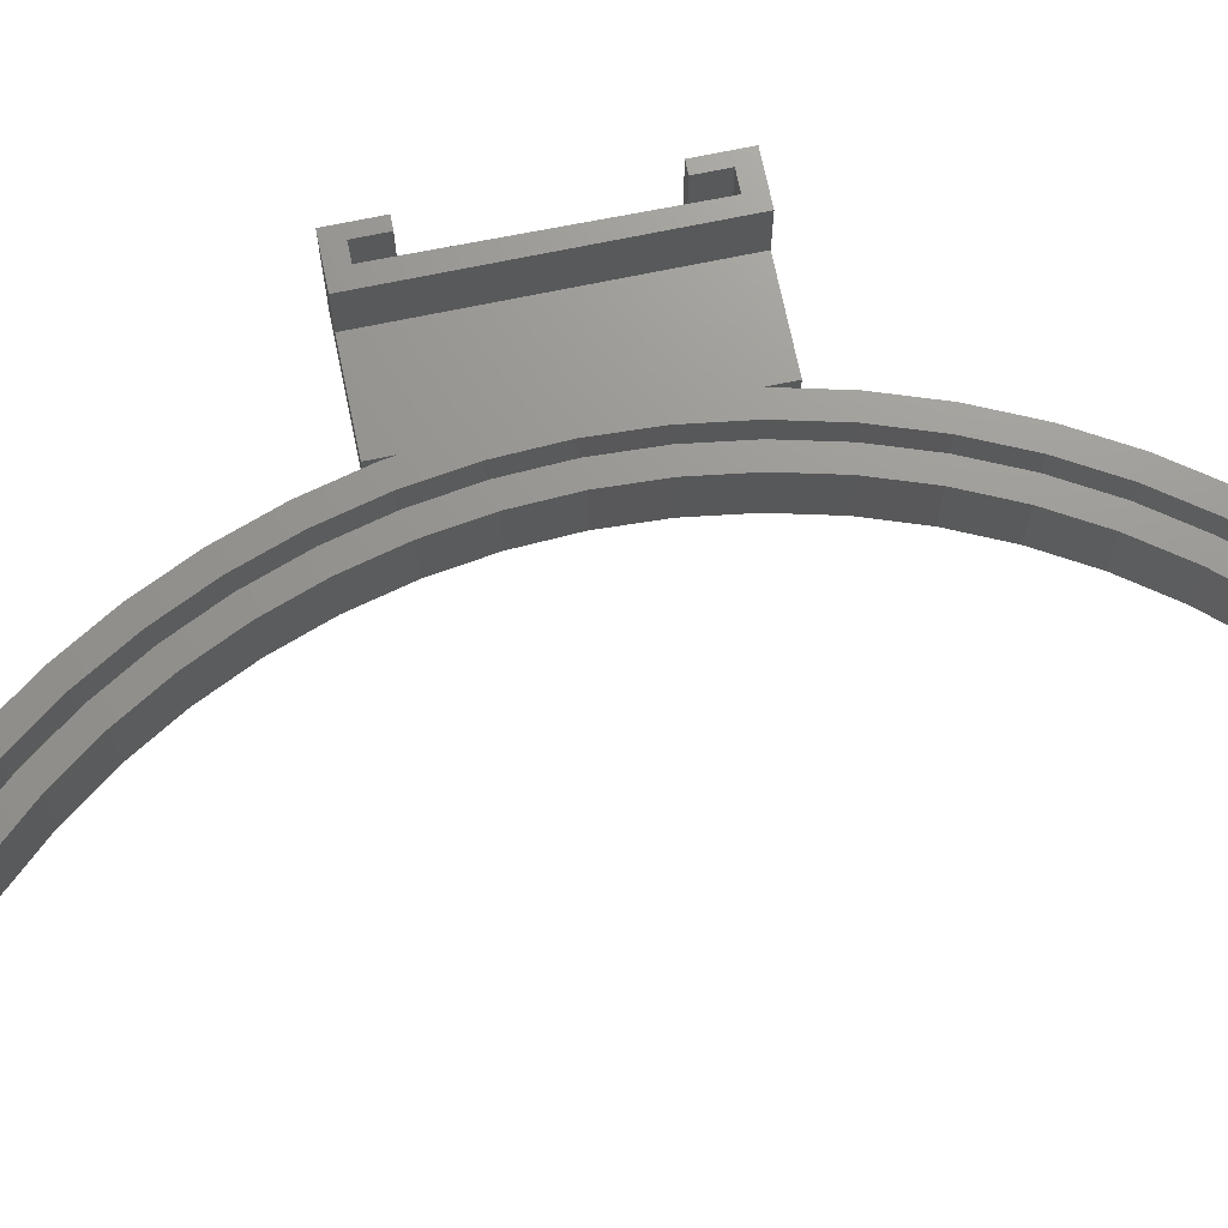
<metadata>
{"format":"stl","ext":"stl","renderer":"f3d","projection":"perspective","resolution":1024,"background":"white","views":[{"elev":70.3,"azim":-101.7,"up":"+Z"}]}
</metadata>
<code>
# stl→obj: 436 verts, 884 faces
v 32.82 99.4 27
v 42.13 94.71 15
v 32.82 99.4 15
v 42.13 94.71 27
v 50.96 89.14 15
v 50.96 89.14 27
v 45.62 92.51 30.48
v 45.32 92.7 30.76
v 45.08 92.85 31.13
v 42.13 94.71 37
v 45.98 92.28 30.31
v 46.36 92.04 30.25
v 44.93 92.94 31.55
v 44.88 92.97 32
v 44.93 92.94 32.45
v 45.08 92.85 32.88
v 45.32 92.7 33.24
v 45.62 92.51 33.52
v 45.98 92.28 33.69
v 46.36 92.04 33.75
v 47.64 91.23 31.13
v 50.96 89.14 37
v 47.41 91.38 30.76
v 47.1 91.57 30.48
v 46.75 91.8 30.31
v 47.79 91.14 31.55
v 47.84 91.1 32
v 47.79 91.14 32.45
v 47.64 91.23 32.88
v 47.41 91.38 33.24
v 47.1 91.57 33.52
v 46.75 91.8 33.69
v 59.21 82.75 15
v 59.21 82.75 27
v 66.81 75.6 15
v 66.81 75.6 27
v 73.69 67.75 27
v 73.69 67.75 15
v 79.79 59.28 27
v 79.79 59.28 15
v 85.05 50.27 27
v 85.05 50.27 15
v 89.41 40.79 27
v 89.41 40.79 15
v 92.85 30.94 27
v 92.85 30.94 15
v 95.33 20.81 27
v 95.33 20.81 15
v 95.61 18.91 27
v 95.61 18.91 15
v 95.28 -20.92 15
v 92.85 -30.83 27
v 92.85 -30.83 15
v 95.28 -20.92 27
v 89.41 -40.68 27
v 89.41 -40.68 15
v 85.05 -50.16 27
v 85.05 -50.16 15
v 79.79 -59.17 27
v 79.79 -59.17 15
v 73.69 -67.64 27
v 73.69 -67.64 15
v 66.81 -75.49 27
v 66.81 -75.49 15
v 59.21 -82.64 15
v 59.21 -82.64 27
v 50.96 -89.03 15
v 50.96 -89.03 27
v 42.13 -94.6 15
v 42.13 -94.6 27
v 47.29 -91.34 30.48
v 47.59 -91.15 30.76
v 47.83 -91 31.13
v 50.96 -89.03 37
v 46.93 -91.57 30.31
v 46.55 -91.81 30.25
v 47.98 -90.91 31.55
v 48.03 -90.88 32
v 47.98 -90.91 32.45
v 47.83 -91 32.88
v 47.59 -91.15 33.24
v 47.29 -91.34 33.52
v 46.93 -91.57 33.69
v 46.55 -91.81 33.75
v 45.26 -92.62 31.13
v 42.13 -94.6 37
v 45.5 -92.47 30.76
v 45.81 -92.28 30.48
v 46.16 -92.05 30.31
v 45.12 -92.71 31.55
v 45.07 -92.75 32
v 45.12 -92.71 32.45
v 45.26 -92.62 32.88
v 45.5 -92.47 33.24
v 45.81 -92.28 33.52
v 46.16 -92.05 33.69
v 32.82 -99.29 15
v 32.82 -99.29 27
v 28.85 -90.39 27
v 30.37 -93.81 17
v 30.37 -93.81 27
v 31.29 -95.87 27
v 31.29 -95.87 17
v 28.85 -90.39 15
v 31.29 95.98 17
v 31.29 95.98 27
v 30.37 93.92 27
v 28.85 90.5 15
v 28.85 90.5 27
v 30.37 93.92 17
v 37.33 -86.11 15
v 37.33 -86.11 27
v 45.37 -81.04 15
v 45.37 -81.04 27
v 40.67 -84.01 30.45
v 40.35 -84.21 30.71
v 40.1 -84.36 31.06
v 37.33 -86.11 37
v 41.03 -83.78 30.29
v 41.41 -83.53 30.25
v 39.94 -84.47 31.47
v 39.87 -84.51 31.92
v 39.9 -84.49 32.38
v 40.04 -84.4 32.81
v 40.26 -84.26 33.18
v 40.55 -84.08 33.48
v 40.9 -83.86 33.67
v 41.28 -83.62 33.75
v 42.66 -82.75 31.19
v 45.37 -81.04 37
v 42.44 -82.89 30.82
v 42.15 -83.07 30.52
v 41.8 -83.29 30.33
v 42.79 -82.66 31.62
v 42.83 -82.64 32.08
v 42.76 -82.69 32.53
v 42.6 -82.79 32.94
v 42.35 -82.94 33.29
v 42.03 -83.14 33.55
v 41.67 -83.37 33.71
v 52.88 -75.23 15
v 52.88 -75.23 27
v 59.8 -68.72 15
v 59.8 -68.72 27
v 66.06 -61.57 27
v 66.06 -61.57 15
v 71.61 -53.86 27
v 71.61 -53.86 15
v 76.4 -45.66 27
v 76.4 -45.66 15
v 80.37 -37.03 27
v 80.37 -37.03 15
v 83.51 -28.06 27
v 83.51 -28.06 15
v 85.76 -18.83 27
v 85.76 -18.83 15
v 87.13 -9.434 27
v 87.13 -9.434 15
v 85.76 18.95 27
v 87.13 9.544 15
v 87.13 9.544 27
v 85.76 18.95 15
v 83.51 28.17 27
v 83.51 28.17 15
v 80.37 37.14 27
v 80.37 37.14 15
v 76.4 45.77 27
v 76.4 45.77 15
v 71.61 53.97 27
v 71.61 53.97 15
v 66.06 61.68 27
v 66.06 61.68 15
v 59.8 68.83 27
v 59.8 68.83 15
v 52.88 75.34 15
v 52.88 75.34 27
v 45.37 81.15 15
v 45.37 81.15 27
v 37.33 86.22 15
v 37.33 86.22 27
v 42.09 83.22 30.48
v 42.4 83.03 30.76
v 42.63 82.88 31.13
v 45.37 81.15 37
v 41.73 83.44 30.31
v 41.35 83.69 30.25
v 42.78 82.78 31.55
v 42.83 82.75 32
v 42.78 82.78 32.45
v 42.63 82.88 32.88
v 42.4 83.03 33.24
v 42.09 83.22 33.52
v 41.73 83.44 33.69
v 41.35 83.69 33.75
v 40.07 84.49 31.13
v 37.33 86.22 37
v 40.3 84.35 30.76
v 40.61 84.15 30.48
v 40.97 83.93 30.31
v 39.92 84.59 31.55
v 39.87 84.62 32
v 39.92 84.59 32.45
v 40.07 84.49 32.88
v 40.3 84.35 33.24
v 40.61 84.15 33.52
v 40.97 83.93 33.69
v 89.26 29.88 27
v 91.65 20.09 17
v 91.65 20.09 27
v 89.26 29.88 17
v 93.1 10.12 17
v 93.1 10.12 27
v 81.72 48.54 27
v 85.94 39.39 17
v 85.94 39.39 27
v 81.72 48.54 17
v 76.64 57.24 27
v 76.64 57.24 17
v 48.81 86.07 27
v 40.29 91.44 17
v 48.81 86.07 17
v 40.29 91.44 27
v 45.1 88.4 30.48
v 45.41 88.21 30.76
v 45.65 88.06 31.13
v 48.81 86.07 37
v 44.75 88.63 30.31
v 44.36 88.87 30.25
v 45.79 87.97 31.55
v 45.84 87.94 32
v 45.79 87.97 32.45
v 45.65 88.06 32.88
v 45.41 88.21 33.24
v 45.1 88.4 33.52
v 44.75 88.63 33.69
v 44.36 88.87 33.75
v 43.08 89.68 31.13
v 40.29 91.44 37
v 43.32 89.53 30.76
v 43.62 89.34 30.48
v 43.98 89.11 30.31
v 42.93 89.77 31.55
v 42.88 89.8 32
v 42.93 89.77 32.45
v 43.08 89.68 32.88
v 43.32 89.53 33.24
v 43.62 89.34 33.52
v 43.98 89.11 33.69
v 70.76 65.42 27
v 70.76 65.42 17
v 93.58 0.05509 17
v 93.58 0.05509 27
v 64.11 72.99 27
v 64.11 72.99 17
v 56.77 79.9 17
v 56.77 79.9 27
v 89.44 19.66 17
v 90.86 9.903 27
v 90.86 9.903 17
v 89.44 19.66 27
v 74.76 56.02 17
v 79.72 47.5 27
v 79.72 47.5 17
v 74.76 56.02 27
v 91.33 0.05509 27
v 91.33 0.05509 17
v 47.52 84.22 27
v 39.18 89.48 17
v 47.52 84.22 17
v 39.18 89.48 27
v 44.09 86.39 30.48
v 44.39 86.19 30.76
v 44.63 86.04 31.13
v 47.52 84.22 37
v 43.73 86.61 30.31
v 43.35 86.85 30.25
v 44.78 85.95 31.55
v 44.83 85.92 32
v 44.78 85.95 32.45
v 44.63 86.04 32.88
v 44.39 86.19 33.24
v 44.09 86.39 33.52
v 43.73 86.61 33.69
v 43.35 86.85 33.75
v 42.07 87.66 31.13
v 39.18 89.48 37
v 42.3 87.51 30.76
v 42.61 87.32 30.48
v 42.97 87.1 30.31
v 41.92 87.76 31.55
v 41.87 87.79 32
v 41.92 87.76 32.45
v 42.07 87.66 32.88
v 42.3 87.51 33.24
v 42.61 87.32 33.52
v 42.97 87.1 33.69
v 55.31 78.19 27
v 55.31 78.19 17
v 69 64.02 17
v 69 64.02 27
v 62.49 71.43 27
v 62.49 71.43 17
v 83.85 38.55 17
v 83.85 38.55 27
v 87.1 29.24 17
v 87.1 29.24 27
v 87.58 0.05509 15
v 118.6 -16.92 15
v 116.6 -21.92 15
v 116.6 -16.92 15
v 95.33 -20.92 15
v 95.33 -24.92 15
v 113.3 -21.92 15
v 118.6 -24.92 15
v 118.6 22.91 15
v 95.61 22.91 15
v 113.7 19.91 15
v 116.6 19.91 15
v 116.6 14.91 15
v 118.6 14.91 15
v 113.7 18.91 15
v 90.86 -9.793 27
v 89.44 -19.55 17
v 89.44 -19.55 27
v 90.86 -9.793 17
v 87.1 -29.13 17
v 87.1 -29.13 27
v 83.85 -38.44 17
v 83.85 -38.44 27
v 74.76 -55.91 27
v 69 -63.91 17
v 69 -63.91 27
v 74.76 -55.91 17
v 55.31 -78.08 27
v 62.49 -71.32 17
v 55.31 -78.08 17
v 62.49 -71.32 27
v 39.18 -89.37 27
v 39.18 -89.37 17
v 47.52 -84.11 17
v 47.52 -84.11 27
v 42.67 -87.17 30.45
v 42.35 -87.37 30.71
v 42.1 -87.53 31.06
v 39.18 -89.37 37
v 43.03 -86.95 30.29
v 43.41 -86.7 30.25
v 41.94 -87.63 31.47
v 41.87 -87.68 31.92
v 41.9 -87.66 32.38
v 42.04 -87.57 32.81
v 42.26 -87.43 33.18
v 42.55 -87.25 33.48
v 42.9 -87.02 33.67
v 43.28 -86.78 33.75
v 44.66 -85.91 31.19
v 47.52 -84.11 37
v 44.44 -86.05 30.82
v 44.14 -86.24 30.52
v 43.79 -86.46 30.33
v 44.79 -85.83 31.62
v 44.83 -85.81 32.08
v 44.76 -85.85 32.53
v 44.6 -85.96 32.94
v 44.35 -86.11 33.29
v 44.03 -86.31 33.55
v 43.67 -86.54 33.71
v 79.72 -47.39 27
v 79.72 -47.39 17
v 81.72 -48.43 27
v 76.64 -57.13 17
v 76.64 -57.13 27
v 81.72 -48.43 17
v 85.94 -39.28 27
v 85.94 -39.28 17
v 89.26 -29.77 27
v 89.26 -29.77 17
v 91.65 -19.98 27
v 91.65 -19.98 17
v 93.1 -10.01 27
v 93.1 -10.01 17
v 40.29 -91.33 27
v 40.29 -91.33 17
v 56.77 -79.79 27
v 64.11 -72.88 17
v 56.77 -79.79 17
v 64.11 -72.88 27
v 70.76 -65.31 17
v 70.76 -65.31 27
v 48.81 -85.96 27
v 48.81 -85.96 17
v 43.81 -89.11 30.48
v 43.5 -89.3 30.76
v 43.27 -89.45 31.13
v 40.29 -91.33 37
v 44.16 -88.89 30.31
v 44.55 -88.64 30.25
v 43.12 -89.55 31.55
v 43.07 -89.58 32
v 43.12 -89.55 32.45
v 43.27 -89.45 32.88
v 43.5 -89.3 33.24
v 43.81 -89.11 33.52
v 44.16 -88.89 33.69
v 44.55 -88.64 33.75
v 45.83 -87.84 31.13
v 48.81 -85.96 37
v 45.59 -87.98 30.76
v 45.29 -88.18 30.48
v 44.93 -88.4 30.31
v 45.98 -87.74 31.55
v 46.03 -87.71 32
v 45.98 -87.74 32.45
v 45.83 -87.84 32.88
v 45.59 -87.98 33.24
v 45.29 -88.18 33.52
v 44.93 -88.4 33.69
v 95.33 -20.92 27
v 95.33 -24.92 27
v 110.8 -24.92 27
v 118.6 -24.92 37
v 110.8 -24.92 37
v 113.3 -21.92 37
v 116.6 -21.92 37
v 118.6 -16.92 37
v 116.6 -16.92 37
v 113.7 18.91 37
v 110.8 22.91 27
v 118.6 22.91 37
v 110.8 22.91 37
v 95.61 22.91 27
v 113.7 19.91 37
v 118.6 14.91 37
v 116.6 19.91 37
v 116.6 14.91 37
v 87.58 0.05509 27
f 1 2 3
f 2 1 4
f 4 5 2
f 5 4 6
f 6 4 7
f 7 4 8
f 8 4 9
f 9 4 10
f 6 7 11
f 6 11 12
f 9 10 13
f 13 10 14
f 14 10 15
f 15 10 16
f 16 10 17
f 17 10 18
f 18 10 19
f 19 10 20
f 6 21 22
f 21 6 23
f 23 6 24
f 24 6 25
f 25 6 12
f 22 21 26
f 22 26 27
f 22 27 28
f 22 28 29
f 22 29 30
f 22 30 31
f 22 31 32
f 22 32 20
f 22 20 10
f 6 33 5
f 33 6 34
f 34 35 33
f 35 34 36
f 35 37 38
f 37 35 36
f 38 39 40
f 39 38 37
f 40 41 42
f 41 40 39
f 42 43 44
f 43 42 41
f 44 45 46
f 45 44 43
f 46 47 48
f 47 46 45
f 48 49 50
f 49 48 47
f 51 52 53
f 52 51 54
f 53 55 56
f 55 53 52
f 56 57 58
f 57 56 55
f 58 59 60
f 59 58 57
f 60 61 62
f 61 60 59
f 62 63 64
f 63 62 61
f 63 65 64
f 65 63 66
f 66 67 65
f 67 66 68
f 68 69 67
f 69 68 70
f 70 68 71
f 71 68 72
f 72 68 73
f 73 68 74
f 70 71 75
f 70 75 76
f 73 74 77
f 77 74 78
f 78 74 79
f 79 74 80
f 80 74 81
f 81 74 82
f 82 74 83
f 83 74 84
f 70 85 86
f 85 70 87
f 87 70 88
f 88 70 89
f 89 70 76
f 86 85 90
f 86 90 91
f 86 91 92
f 86 92 93
f 86 93 94
f 86 94 95
f 86 95 96
f 86 96 84
f 86 84 74
f 70 97 69
f 97 70 98
f 99 100 101
f 102 97 98
f 97 102 103
f 97 103 104
f 104 103 100
f 104 100 99
f 1 105 106
f 107 108 109
f 108 107 110
f 108 110 3
f 3 110 105
f 3 105 1
f 99 111 104
f 111 99 112
f 112 113 111
f 113 112 114
f 114 112 115
f 115 112 116
f 116 112 117
f 117 112 118
f 114 115 119
f 114 119 120
f 117 118 121
f 121 118 122
f 122 118 123
f 123 118 124
f 124 118 125
f 125 118 126
f 126 118 127
f 127 118 128
f 114 129 130
f 129 114 131
f 131 114 132
f 132 114 133
f 133 114 120
f 130 129 134
f 130 134 135
f 130 135 136
f 130 136 137
f 130 137 138
f 130 138 139
f 130 139 140
f 130 140 128
f 130 128 118
f 114 141 113
f 141 114 142
f 142 143 141
f 143 142 144
f 145 143 144
f 143 145 146
f 147 146 145
f 146 147 148
f 149 148 147
f 148 149 150
f 151 150 149
f 150 151 152
f 153 152 151
f 152 153 154
f 155 154 153
f 154 155 156
f 157 156 155
f 156 157 158
f 159 160 161
f 160 159 162
f 163 162 159
f 162 163 164
f 165 164 163
f 164 165 166
f 167 166 165
f 166 167 168
f 169 168 167
f 168 169 170
f 171 170 169
f 170 171 172
f 173 172 171
f 172 173 174
f 173 175 174
f 175 173 176
f 176 177 175
f 177 176 178
f 178 179 177
f 179 178 180
f 180 178 181
f 181 178 182
f 182 178 183
f 183 178 184
f 180 181 185
f 180 185 186
f 183 184 187
f 187 184 188
f 188 184 189
f 189 184 190
f 190 184 191
f 191 184 192
f 192 184 193
f 193 184 194
f 180 195 196
f 195 180 197
f 197 180 198
f 198 180 199
f 199 180 186
f 196 195 200
f 196 200 201
f 196 201 202
f 196 202 203
f 196 203 204
f 196 204 205
f 196 205 206
f 196 206 194
f 196 194 184
f 180 108 179
f 108 180 109
f 207 208 209
f 208 207 210
f 209 211 212
f 211 209 208
f 213 214 215
f 214 213 216
f 217 216 213
f 216 217 218
f 219 220 221
f 220 219 222
f 222 219 223
f 223 219 224
f 224 219 225
f 225 219 226
f 222 223 227
f 222 227 228
f 225 226 229
f 229 226 230
f 230 226 231
f 231 226 232
f 232 226 233
f 233 226 234
f 234 226 235
f 235 226 236
f 222 237 238
f 237 222 239
f 239 222 240
f 240 222 241
f 241 222 228
f 238 237 242
f 238 242 243
f 238 243 244
f 238 244 245
f 238 245 246
f 238 246 247
f 238 247 248
f 238 248 236
f 238 236 226
f 249 218 217
f 218 249 250
f 212 251 252
f 251 212 211
f 215 210 207
f 210 215 214
f 222 105 220
f 105 222 106
f 253 250 249
f 250 253 254
f 253 255 254
f 255 253 256
f 256 221 255
f 221 256 219
f 257 258 259
f 258 257 260
f 261 262 263
f 262 261 264
f 259 265 266
f 265 259 258
f 267 268 269
f 268 267 270
f 270 267 271
f 271 267 272
f 272 267 273
f 273 267 274
f 270 271 275
f 270 275 276
f 273 274 277
f 277 274 278
f 278 274 279
f 279 274 280
f 280 274 281
f 281 274 282
f 282 274 283
f 283 274 284
f 270 285 286
f 285 270 287
f 287 270 288
f 288 270 289
f 289 270 276
f 286 285 290
f 286 290 291
f 286 291 292
f 286 292 293
f 286 293 294
f 286 294 295
f 286 295 296
f 286 296 284
f 286 284 274
f 297 269 298
f 269 297 267
f 299 264 261
f 264 299 300
f 301 299 300
f 299 301 302
f 262 303 304
f 303 262 263
f 304 305 306
f 305 304 303
f 306 257 260
f 257 306 305
f 301 298 302
f 298 301 297
f 110 270 268
f 270 110 107
f 3 179 108
f 179 3 2
f 179 2 177
f 177 2 5
f 177 5 175
f 175 5 33
f 175 33 174
f 174 33 35
f 174 35 172
f 172 35 170
f 170 35 38
f 170 38 168
f 168 38 40
f 168 40 166
f 166 40 42
f 166 42 164
f 164 42 162
f 162 42 44
f 162 44 160
f 160 44 307
f 308 309 310
f 111 97 104
f 97 111 69
f 69 111 113
f 69 113 67
f 67 113 141
f 67 141 65
f 65 141 143
f 65 143 64
f 64 143 146
f 64 146 148
f 64 148 62
f 62 148 150
f 62 150 60
f 60 150 152
f 60 152 58
f 58 152 154
f 58 154 156
f 58 156 56
f 56 156 158
f 56 158 307
f 56 307 44
f 56 44 46
f 56 46 53
f 53 46 48
f 53 48 51
f 51 48 311
f 311 48 50
f 311 50 312
f 312 50 313
f 312 313 314
f 314 313 309
f 314 309 308
f 315 50 316
f 50 315 317
f 50 317 313
f 317 315 318
f 318 315 319
f 319 315 320
f 321 313 317
f 322 323 324
f 323 322 325
f 266 322 325
f 322 266 265
f 324 326 327
f 326 324 323
f 327 328 329
f 328 327 326
f 330 331 332
f 331 330 333
f 334 335 336
f 335 334 337
f 100 338 339
f 338 100 101
f 332 335 337
f 335 332 331
f 338 340 339
f 340 338 341
f 341 338 342
f 342 338 343
f 343 338 344
f 344 338 345
f 341 342 346
f 341 346 347
f 344 345 348
f 348 345 349
f 349 345 350
f 350 345 351
f 351 345 352
f 352 345 353
f 353 345 354
f 354 345 355
f 341 356 357
f 356 341 358
f 358 341 359
f 359 341 360
f 360 341 347
f 357 356 361
f 357 361 362
f 357 362 363
f 357 363 364
f 357 364 365
f 357 365 366
f 357 366 367
f 357 367 355
f 357 355 345
f 341 336 340
f 336 341 334
f 368 333 330
f 333 368 369
f 328 368 369
f 368 328 329
f 370 371 372
f 371 370 373
f 374 373 370
f 373 374 375
f 376 375 374
f 375 376 377
f 378 377 376
f 377 378 379
f 380 379 378
f 379 380 381
f 103 382 383
f 382 103 102
f 384 385 386
f 385 384 387
f 252 381 380
f 381 252 251
f 372 388 389
f 388 372 371
f 389 385 387
f 385 389 388
f 390 386 391
f 386 390 384
f 382 391 383
f 391 382 390
f 390 382 392
f 392 382 393
f 393 382 394
f 394 382 395
f 390 392 396
f 390 396 397
f 394 395 398
f 398 395 399
f 399 395 400
f 400 395 401
f 401 395 402
f 402 395 403
f 403 395 404
f 404 395 405
f 390 406 407
f 406 390 408
f 408 390 409
f 409 390 410
f 410 390 397
f 407 406 411
f 407 411 412
f 407 412 413
f 407 413 414
f 407 414 415
f 407 415 416
f 407 416 417
f 407 417 405
f 407 405 395
f 418 51 311
f 51 418 54
f 419 314 312
f 314 419 420
f 314 420 421
f 421 420 422
f 418 312 419
f 312 418 311
f 423 309 313
f 309 423 424
f 308 421 314
f 421 308 425
f 426 308 310
f 308 426 425
f 426 309 424
f 309 426 310
f 321 423 313
f 423 321 427
f 315 428 316
f 428 315 429
f 428 429 430
f 431 316 428
f 317 427 321
f 427 317 432
f 431 50 49
f 50 431 316
f 429 320 433
f 320 429 315
f 434 317 318
f 317 434 432
f 433 319 320
f 319 433 435
f 434 319 435
f 319 434 318
f 103 339 100
f 339 103 383
f 339 383 340
f 340 383 391
f 340 391 336
f 336 391 386
f 336 386 335
f 335 386 385
f 335 385 331
f 331 385 388
f 331 388 333
f 333 388 371
f 333 371 369
f 369 371 373
f 369 373 328
f 328 373 375
f 328 375 326
f 326 375 377
f 326 377 323
f 323 377 379
f 323 379 325
f 325 379 266
f 268 105 110
f 105 268 220
f 220 268 269
f 220 269 221
f 221 269 298
f 221 298 255
f 255 298 302
f 255 302 254
f 254 302 299
f 254 299 250
f 250 299 261
f 250 261 218
f 218 261 263
f 218 263 216
f 216 263 303
f 216 303 214
f 214 303 305
f 214 305 210
f 210 305 257
f 210 257 208
f 208 257 259
f 208 259 266
f 208 266 379
f 208 379 381
f 208 381 211
f 211 381 251
f 161 307 436
f 307 161 160
f 436 158 157
f 158 436 307
f 112 101 99
f 101 112 338
f 222 1 106
f 1 222 4
f 107 180 109
f 180 107 270
f 68 384 390
f 384 68 66
f 384 66 387
f 387 66 63
f 387 63 389
f 389 63 61
f 389 61 372
f 372 61 59
f 372 59 370
f 370 59 57
f 370 57 374
f 374 57 55
f 374 55 376
f 376 55 378
f 378 55 52
f 378 52 380
f 380 52 54
f 380 54 252
f 420 418 419
f 418 420 49
f 418 49 47
f 49 420 431
f 431 420 428
f 256 6 219
f 6 256 34
f 34 256 253
f 34 253 36
f 36 253 249
f 36 249 37
f 37 249 217
f 37 217 39
f 39 217 213
f 39 213 41
f 41 213 215
f 41 215 43
f 43 215 207
f 43 207 209
f 43 209 45
f 45 209 212
f 45 212 47
f 47 212 252
f 47 252 54
f 47 54 418
f 226 10 238
f 10 226 22
f 6 226 219
f 226 6 22
f 10 222 238
f 222 10 4
f 286 184 196
f 184 286 274
f 274 178 184
f 178 274 267
f 270 196 180
f 196 270 286
f 186 289 199
f 289 186 276
f 185 276 186
f 276 185 275
f 181 275 185
f 275 181 271
f 182 271 181
f 271 182 272
f 273 182 183
f 182 273 272
f 277 183 187
f 183 277 273
f 278 187 188
f 187 278 277
f 189 278 188
f 278 189 279
f 190 279 189
f 279 190 280
f 191 280 190
f 280 191 281
f 282 191 192
f 191 282 281
f 283 192 193
f 192 283 282
f 284 193 194
f 193 284 283
f 296 194 206
f 194 296 284
f 295 206 205
f 206 295 296
f 294 205 204
f 205 294 295
f 203 294 204
f 294 203 293
f 202 293 203
f 293 202 292
f 201 292 202
f 292 201 291
f 290 201 200
f 201 290 291
f 285 200 195
f 200 285 290
f 287 195 197
f 195 287 285
f 198 287 197
f 287 198 288
f 199 288 198
f 288 199 289
f 9 242 237
f 242 9 13
f 13 243 242
f 243 13 14
f 243 15 244
f 15 243 14
f 244 16 245
f 16 244 15
f 245 17 246
f 17 245 16
f 17 247 246
f 247 17 18
f 18 248 247
f 248 18 19
f 19 236 248
f 236 19 20
f 20 235 236
f 235 20 32
f 32 234 235
f 234 32 31
f 31 233 234
f 233 31 30
f 233 29 232
f 29 233 30
f 232 28 231
f 28 232 29
f 231 27 230
f 27 231 28
f 27 229 230
f 229 27 26
f 26 225 229
f 225 26 21
f 21 224 225
f 224 21 23
f 224 24 223
f 24 224 23
f 223 25 227
f 25 223 24
f 227 12 228
f 12 227 25
f 228 11 241
f 11 228 12
f 241 7 240
f 7 241 11
f 240 8 239
f 8 240 7
f 8 237 239
f 237 8 9
f 98 382 102
f 382 98 70
f 267 176 178
f 176 267 297
f 176 297 173
f 173 297 301
f 173 301 171
f 171 301 300
f 171 300 169
f 169 300 264
f 169 264 167
f 167 264 262
f 167 262 165
f 165 262 304
f 165 304 163
f 163 304 159
f 159 304 306
f 159 306 161
f 161 306 260
f 161 260 436
f 142 341 114
f 341 142 334
f 334 142 144
f 334 144 337
f 337 144 145
f 337 145 332
f 332 145 147
f 332 147 330
f 330 147 149
f 330 149 368
f 368 149 151
f 368 151 329
f 329 151 153
f 329 153 155
f 329 155 327
f 327 155 157
f 327 157 324
f 324 157 436
f 324 436 260
f 324 260 258
f 324 258 322
f 322 258 265
f 86 407 395
f 407 86 74
f 390 74 68
f 74 390 407
f 395 70 86
f 70 395 382
f 130 345 118
f 345 130 357
f 130 341 357
f 341 130 114
f 112 345 338
f 345 112 118
f 126 352 125
f 352 126 353
f 127 353 126
f 353 127 354
f 128 354 127
f 354 128 355
f 140 355 128
f 355 140 367
f 139 367 140
f 367 139 366
f 138 366 139
f 366 138 365
f 138 364 365
f 364 138 137
f 137 363 364
f 363 137 136
f 136 362 363
f 362 136 135
f 362 134 361
f 134 362 135
f 361 129 356
f 129 361 134
f 356 131 358
f 131 356 129
f 359 131 132
f 131 359 358
f 360 132 133
f 132 360 359
f 347 133 120
f 133 347 360
f 346 120 119
f 120 346 347
f 342 119 115
f 119 342 346
f 343 115 116
f 115 343 342
f 343 117 344
f 117 343 116
f 344 121 348
f 121 344 117
f 348 122 349
f 122 348 121
f 122 350 349
f 350 122 123
f 123 351 350
f 351 123 124
f 124 352 351
f 352 124 125
f 416 83 417
f 83 416 82
f 417 84 405
f 84 417 83
f 405 96 404
f 96 405 84
f 404 95 403
f 95 404 96
f 403 94 402
f 94 403 95
f 401 94 93
f 94 401 402
f 400 93 92
f 93 400 401
f 399 92 91
f 92 399 400
f 90 399 91
f 399 90 398
f 85 398 90
f 398 85 394
f 87 394 85
f 394 87 393
f 87 392 393
f 392 87 88
f 88 396 392
f 396 88 89
f 89 397 396
f 397 89 76
f 76 410 397
f 410 76 75
f 75 409 410
f 409 75 71
f 71 408 409
f 408 71 72
f 73 408 72
f 408 73 406
f 77 406 73
f 406 77 411
f 78 411 77
f 411 78 412
f 413 78 79
f 78 413 412
f 414 79 80
f 79 414 413
f 415 80 81
f 80 415 414
f 415 82 416
f 82 415 81
f 422 423 430
f 423 422 421
f 423 421 424
f 424 421 426
f 426 421 425
f 433 434 435
f 430 432 429
f 432 430 423
f 432 423 427
f 429 432 434
f 429 434 433
f 430 420 422
f 420 430 428

</code>
